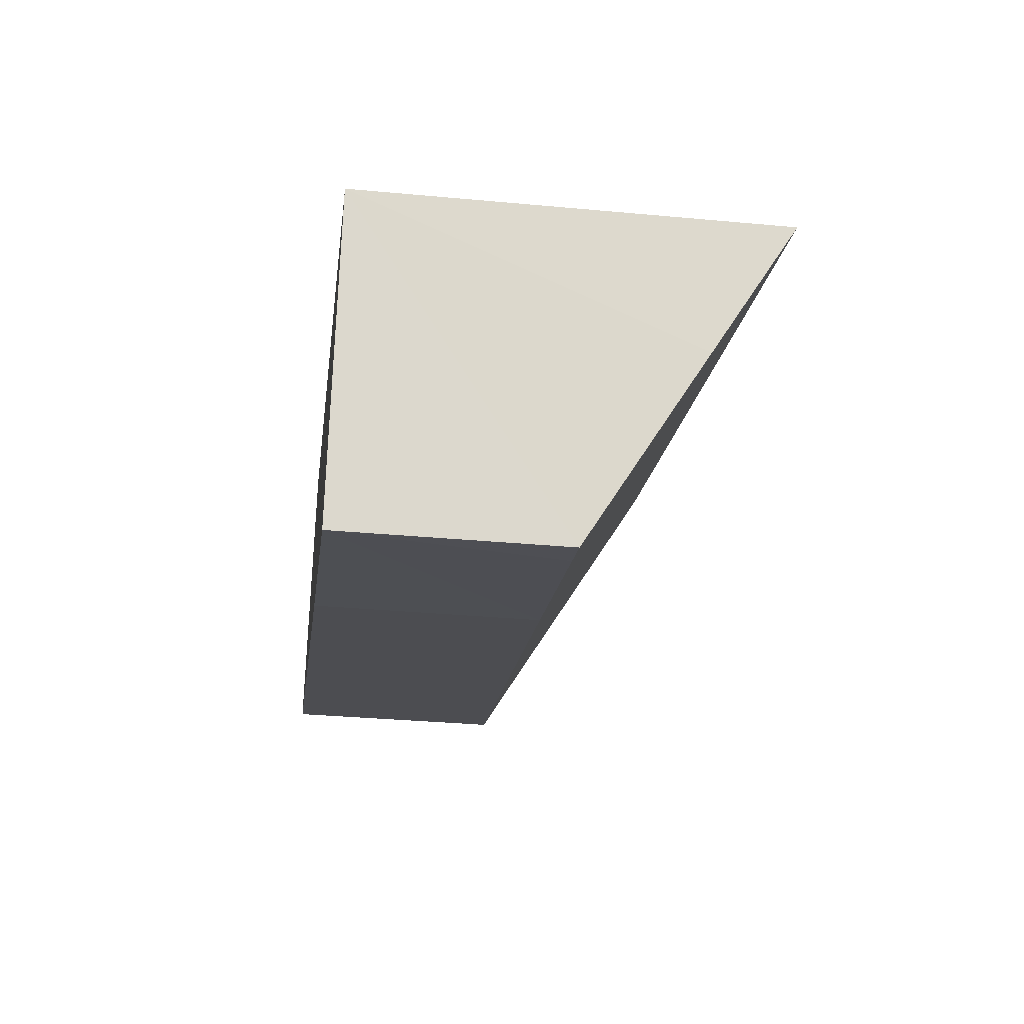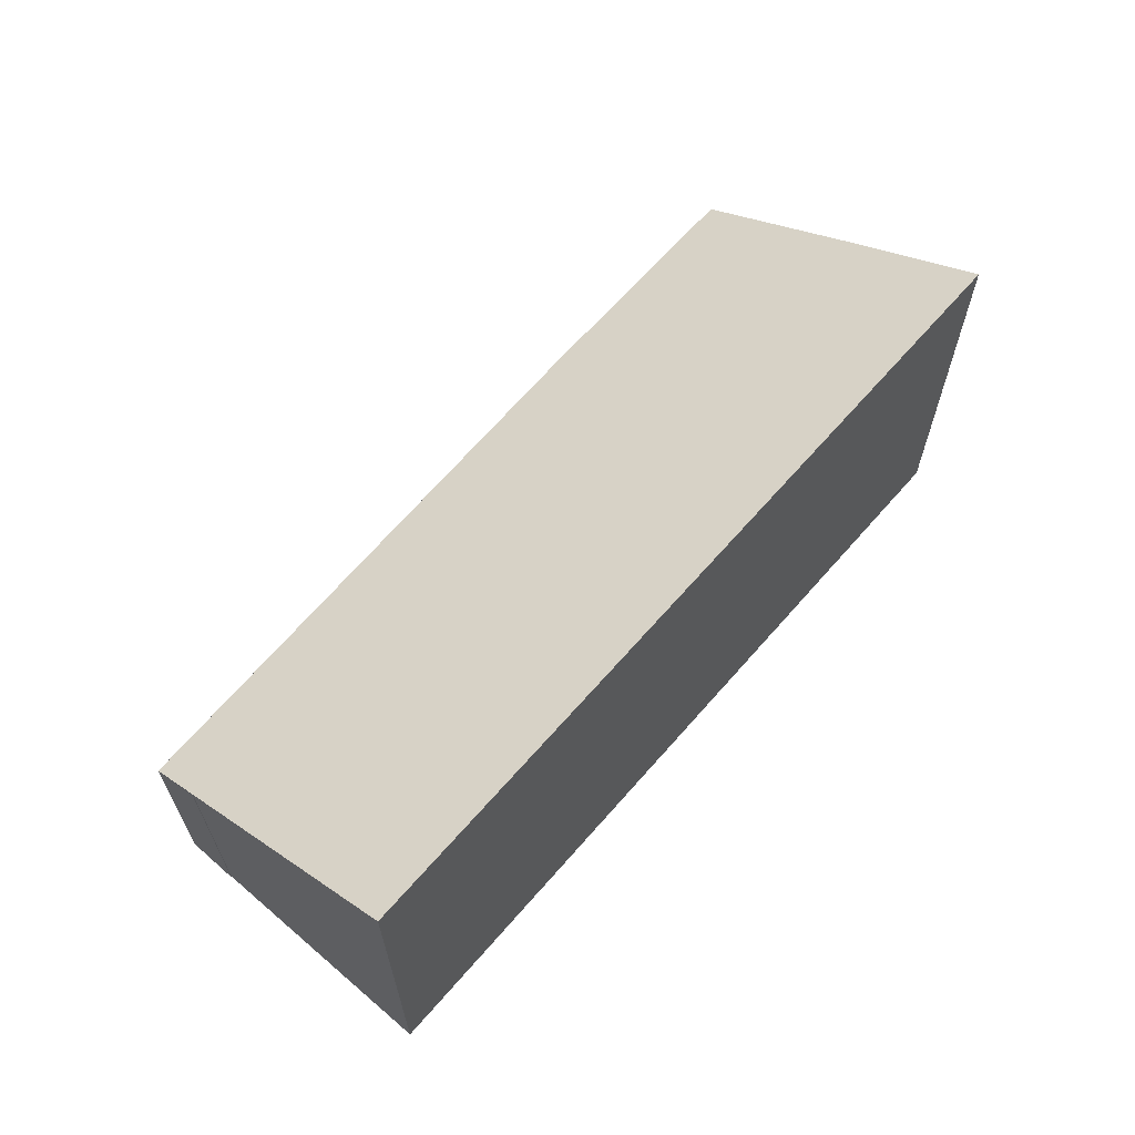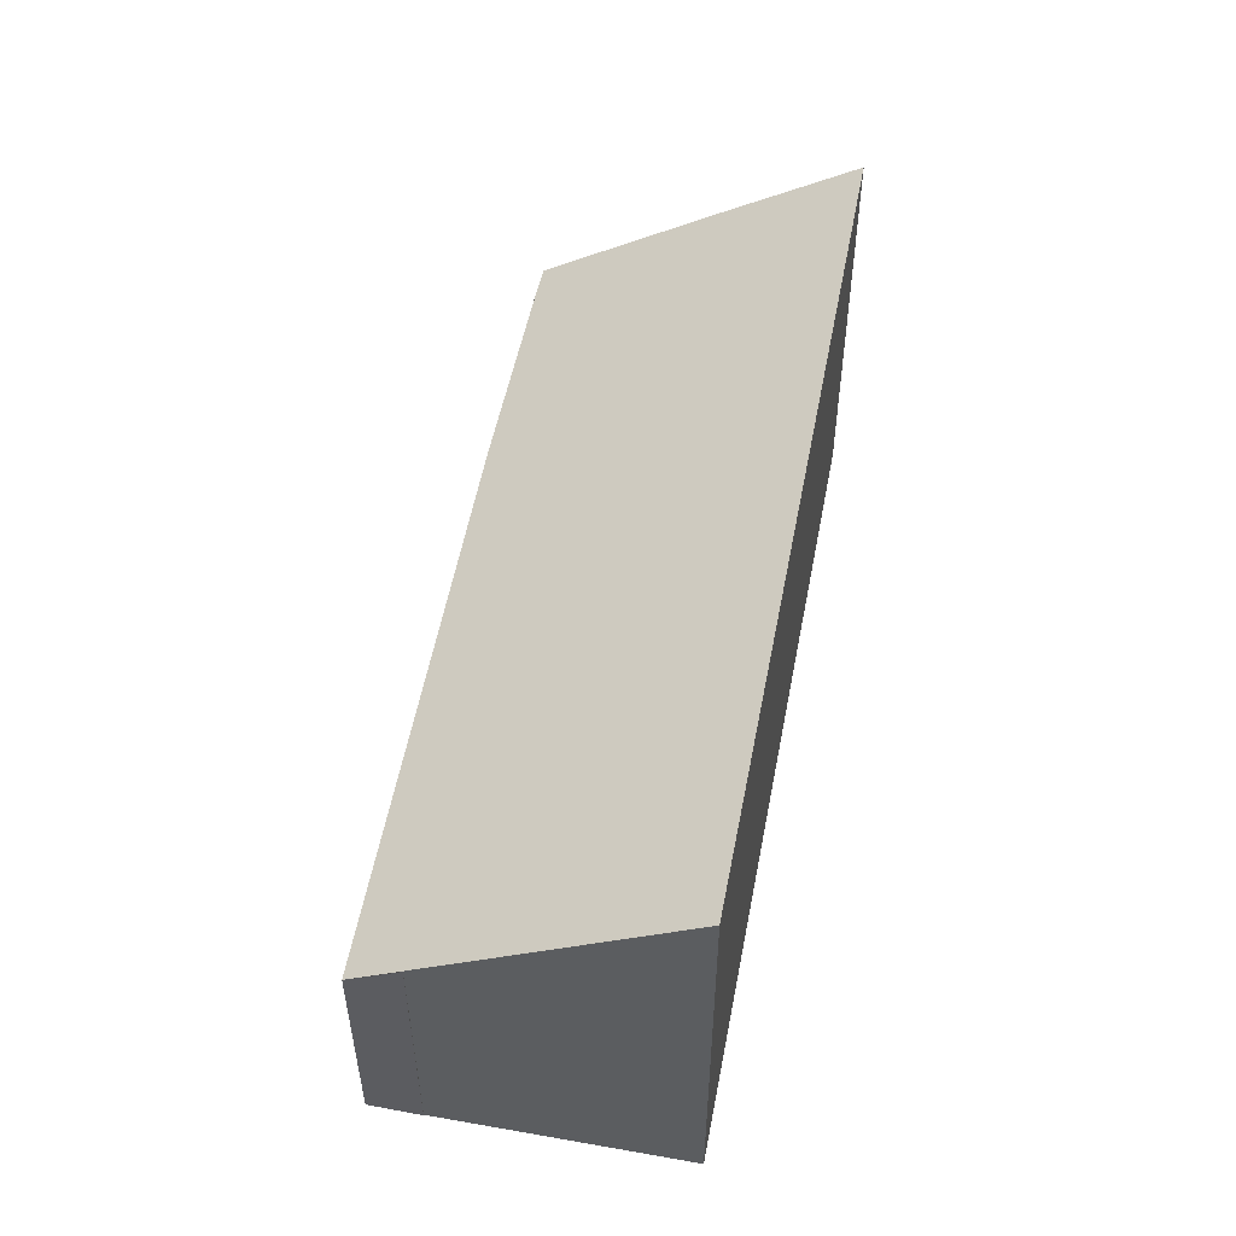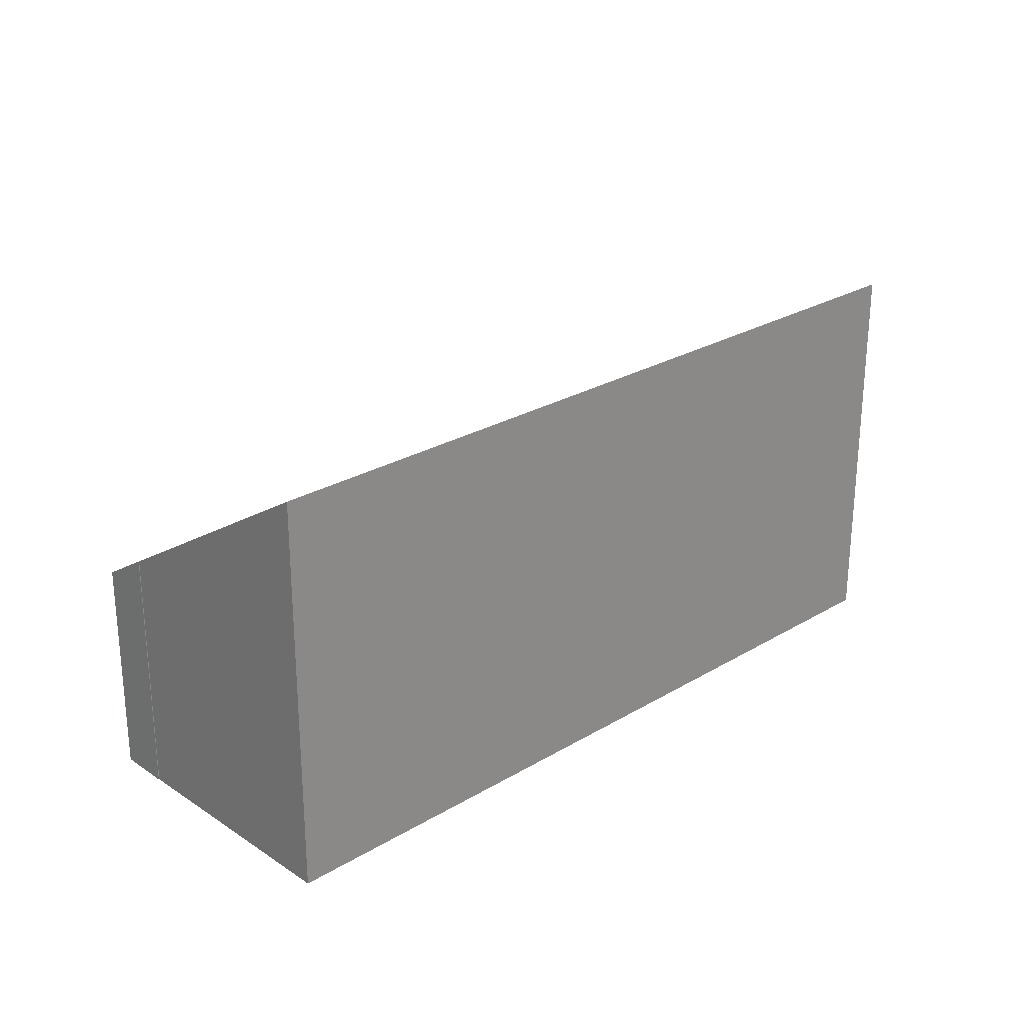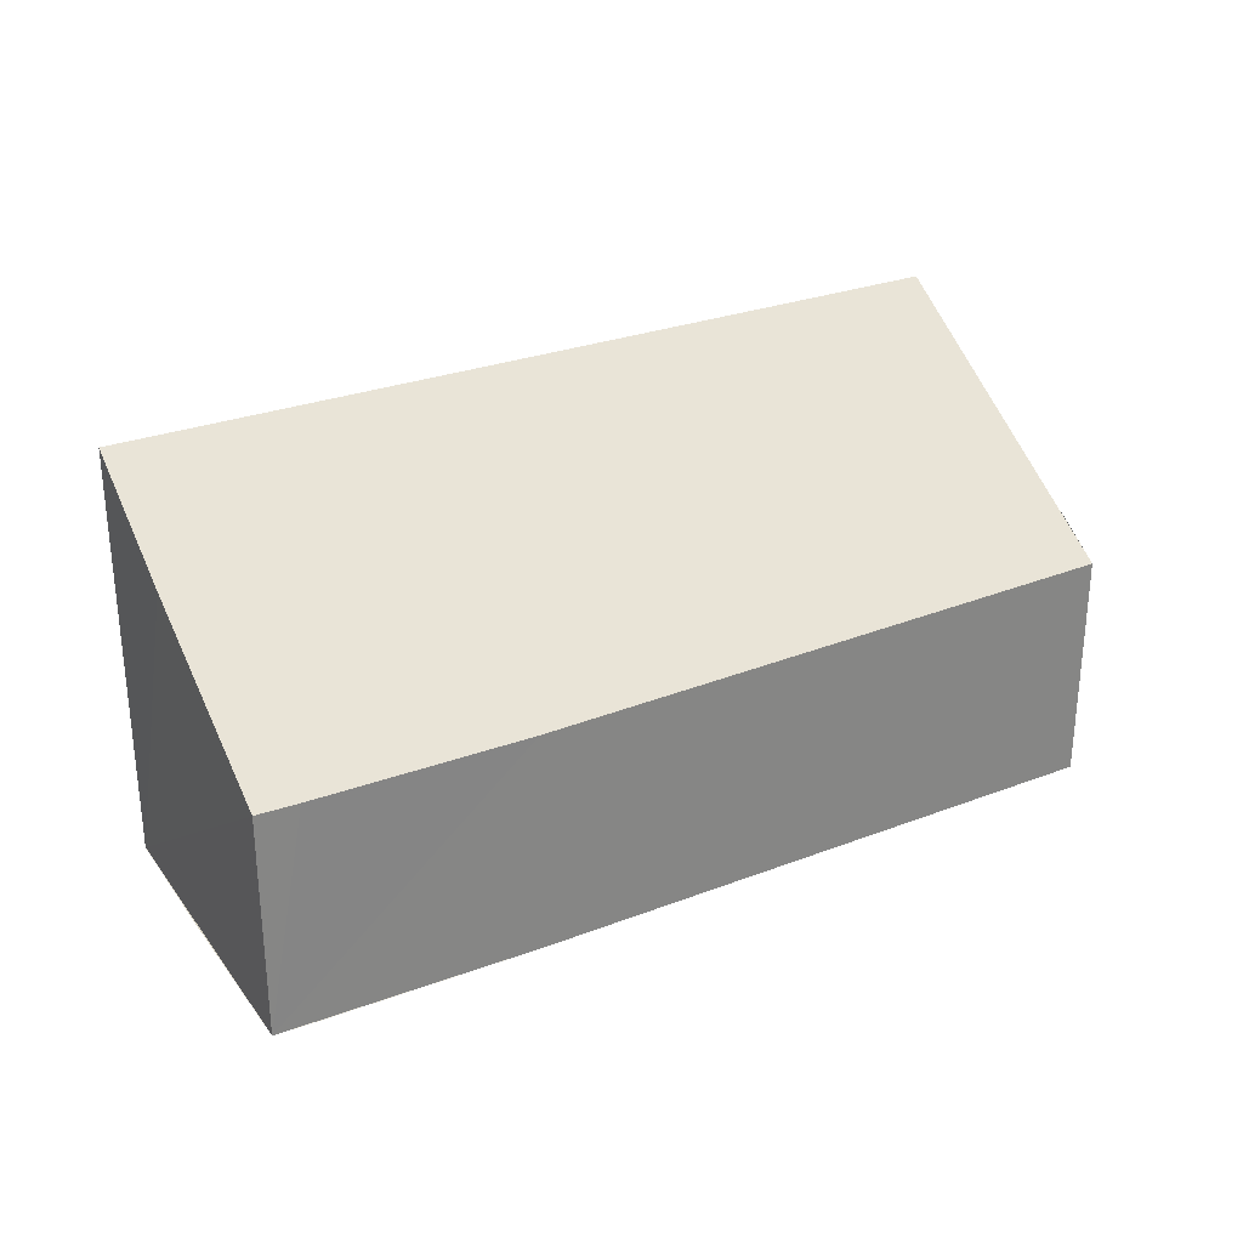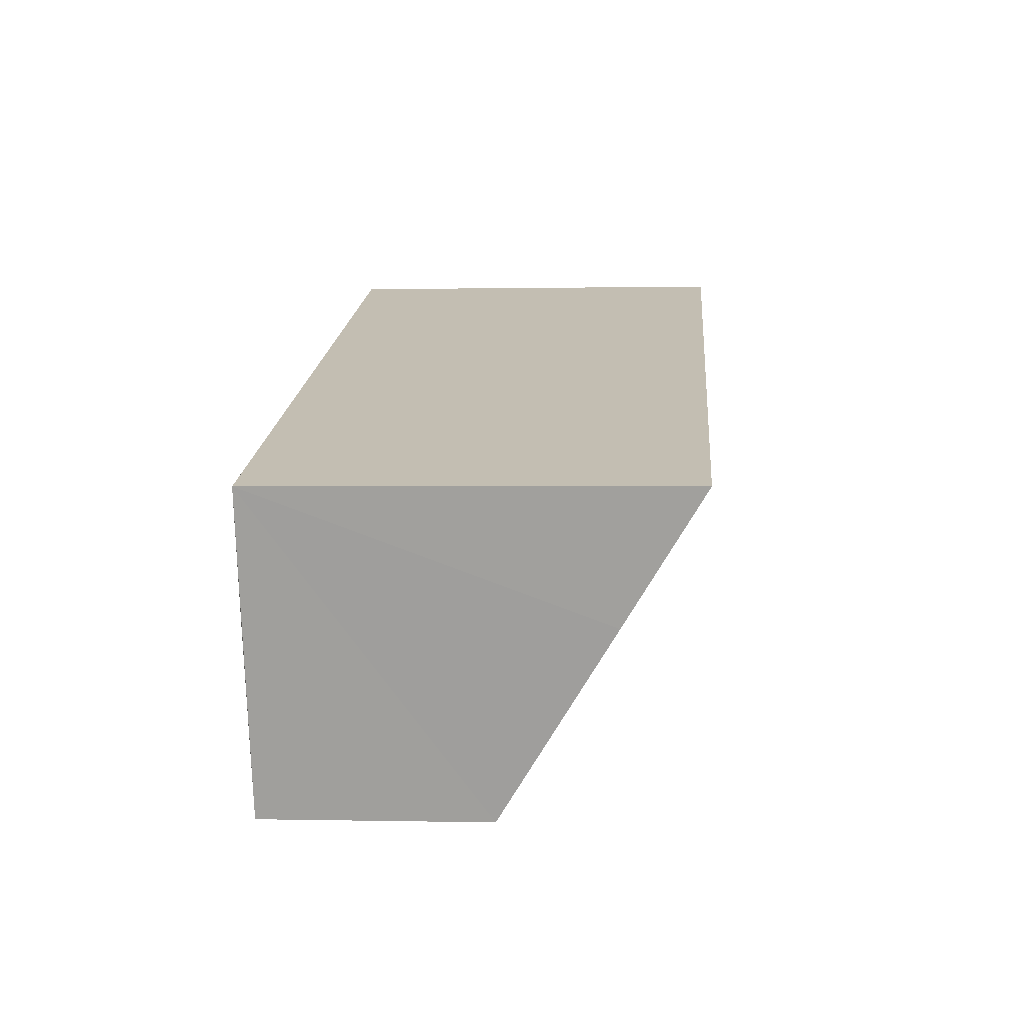
<metadata>
{"format":"obj","ext":"obj","renderer":"f3d","projection":"perspective","resolution":1024,"background":"white","views":[{"elev":-34.2,"azim":82.9,"up":"+Z"},{"elev":64.9,"azim":-32.0,"up":"+Y"},{"elev":52.3,"azim":-62.1,"up":"+Y"},{"elev":25.7,"azim":-26.5,"up":"+Y"},{"elev":29.0,"azim":168.2,"up":"+Y"},{"elev":0.7,"azim":94.6,"up":"+Z"}]}
</metadata>
<code>
v  0.38 6.213 1.229
v  6.923 5.346 -2.276
v  0 5.435 3.328e-16
v  2.169 9.88 7.017
v  21.59 9.88 1.064
v  13.48 5.261 -4.431
v  18.38 5.265 -5.929
v  19.33 5.275 -6.201
v  20.69 8 -1.909
v  19.33 3.797e-16 -6.201
v  13.48 2.713e-16 -4.431
v  18.38 3.63e-16 -5.929
v  6.923 1.394e-16 -2.276
v  0 0 0
v  0.366 -7.556e-17 1.234
v  0.366 6.214 1.234
v  2.169 -4.297e-16 7.017
v  0.38 -7.525e-17 1.229
v  21.59 -6.515e-17 1.064
v  20.69 1.169e-16 -1.909
g defaultobject
f 1 2 3
f 2 1 4
f 2 4 5
f 2 5 6
f 6 5 7
f 7 5 8
f 8 5 9
f 10 7 8
f 7 10 6
f 6 10 11
f 11 10 12
f 11 2 6
f 2 11 13
f 2 13 3
f 3 13 14
f 3 15 16
f 15 3 14
f 1 17 4
f 17 1 18
f 15 1 16
f 1 15 18
f 17 5 4
f 5 17 19
f 19 9 5
f 9 19 8
f 8 19 10
f 10 19 20
f 14 18 15
f 18 19 17
f 19 18 14
f 19 14 13
f 19 13 11
f 19 11 12
f 19 12 10
f 19 10 20

</code>
